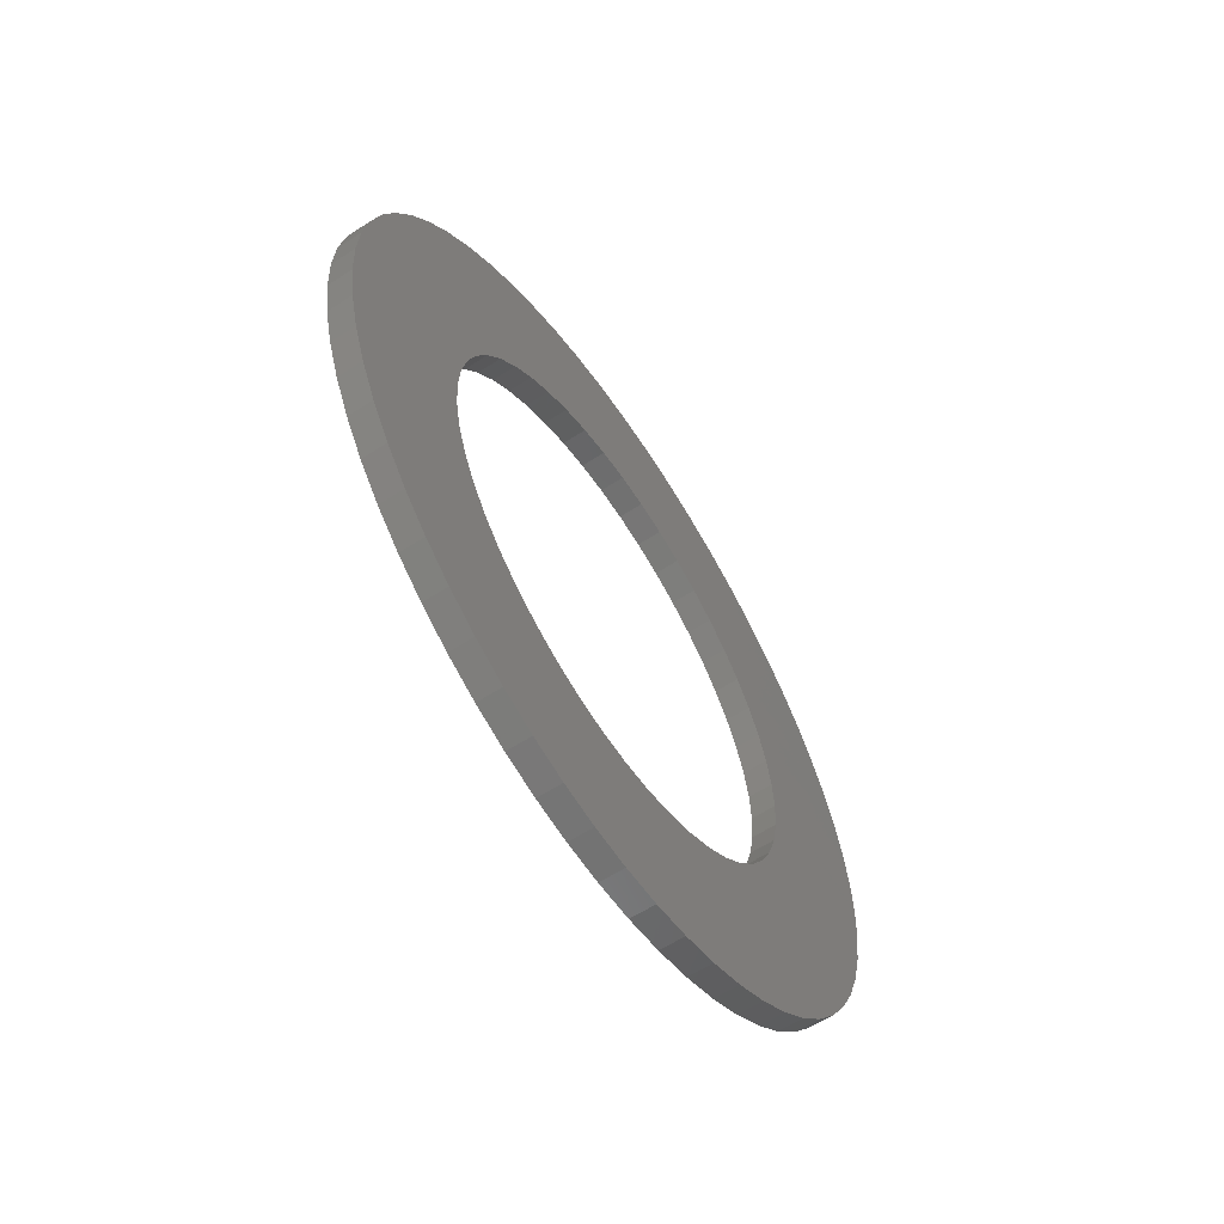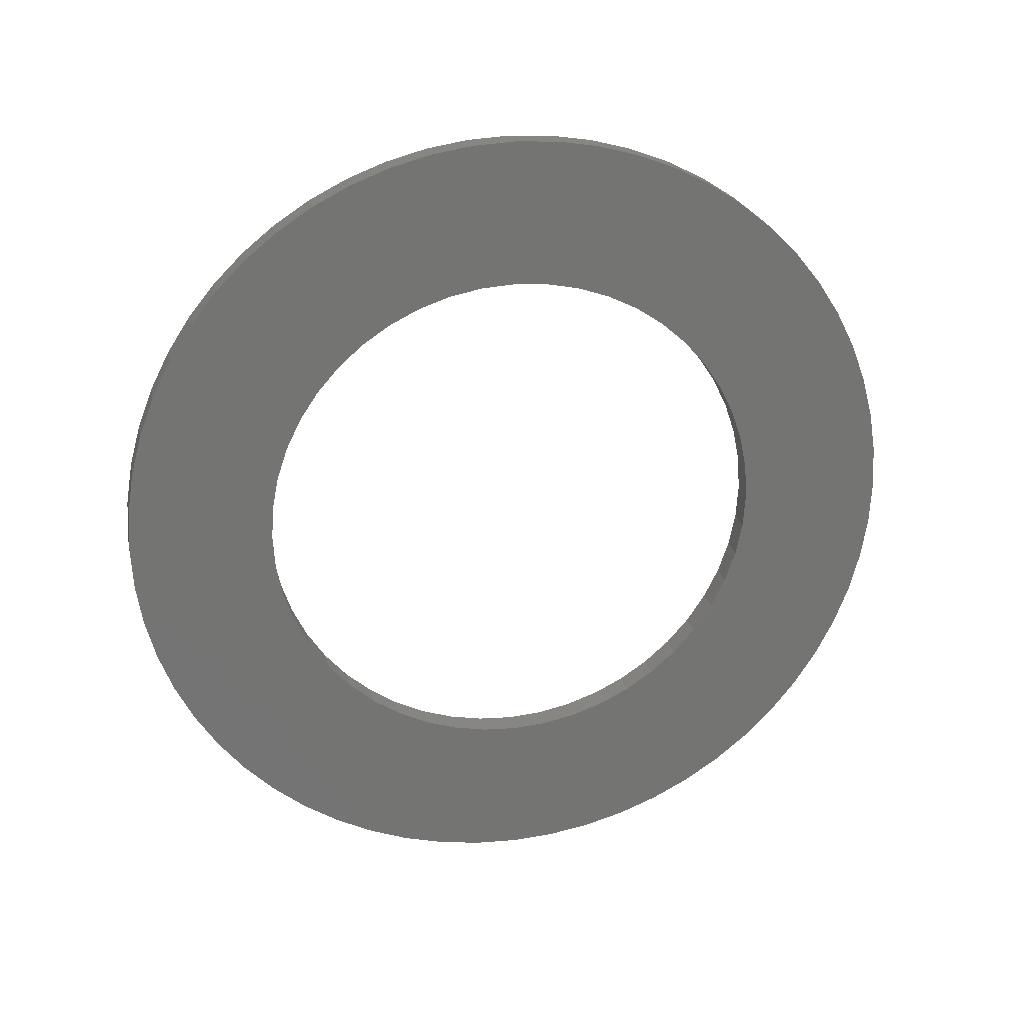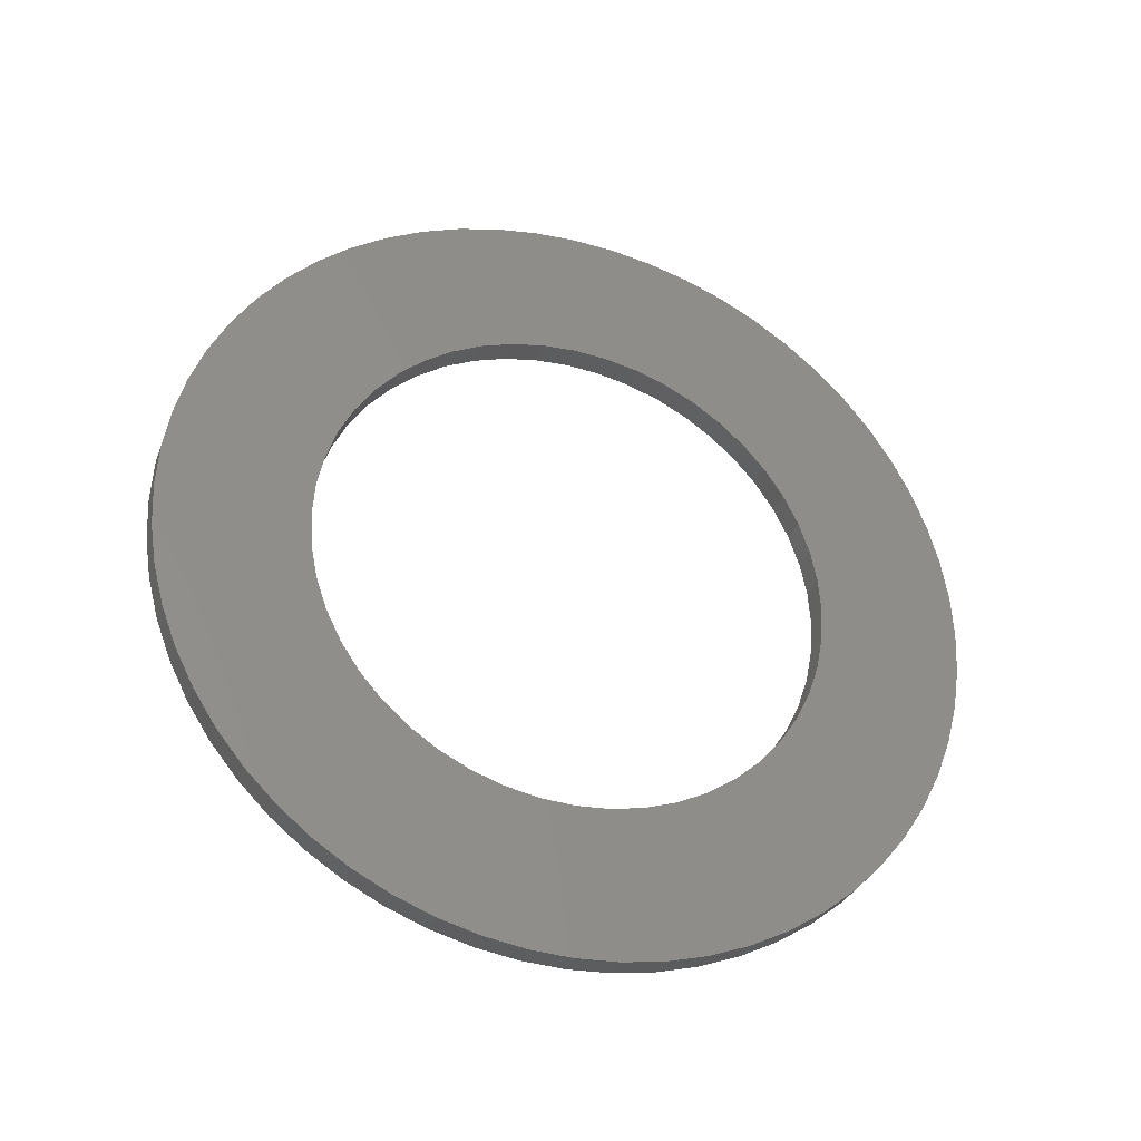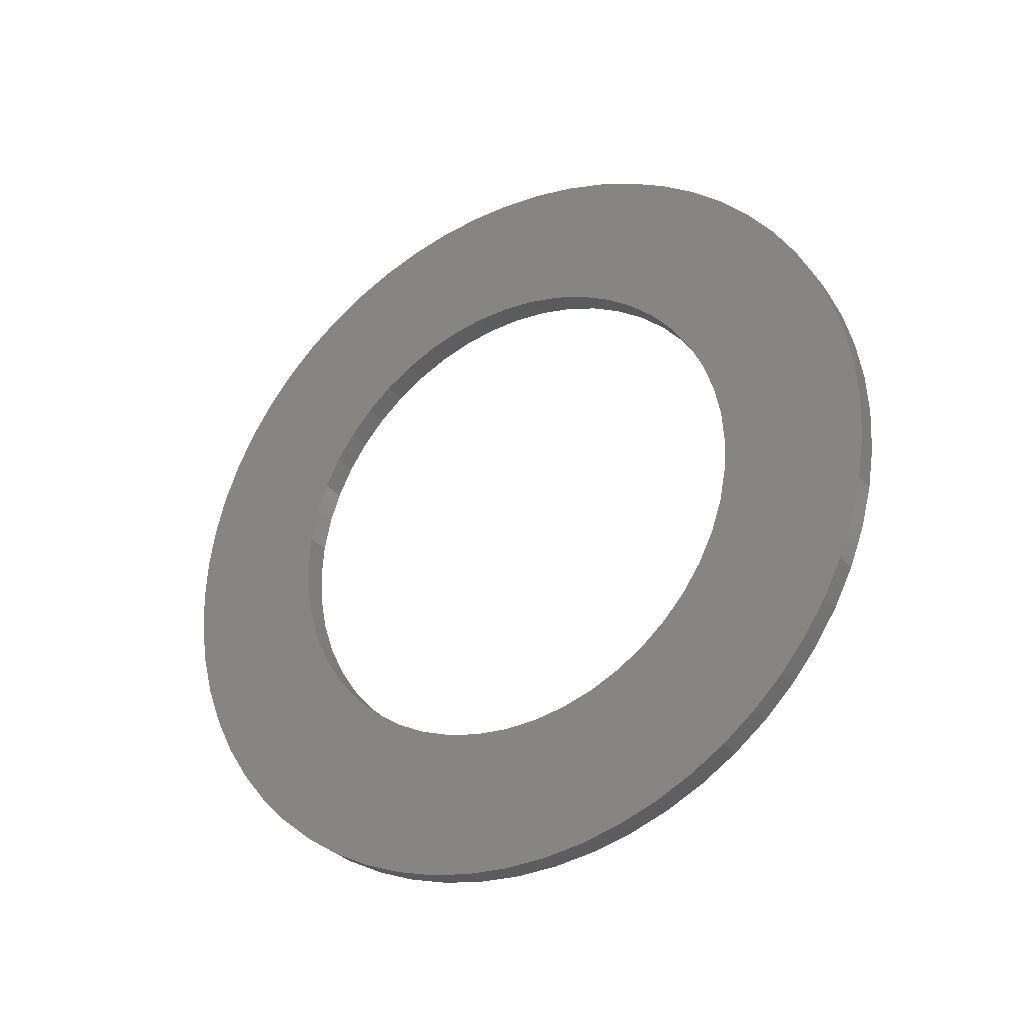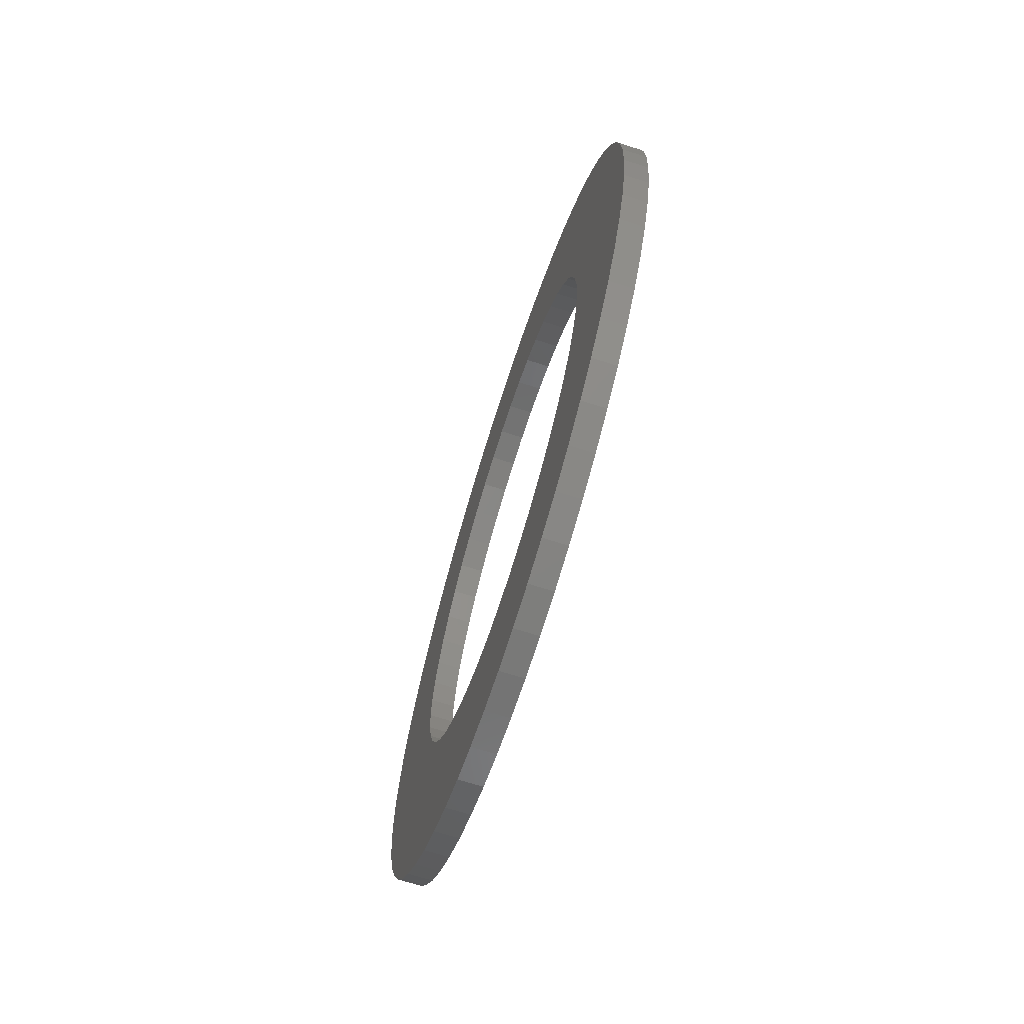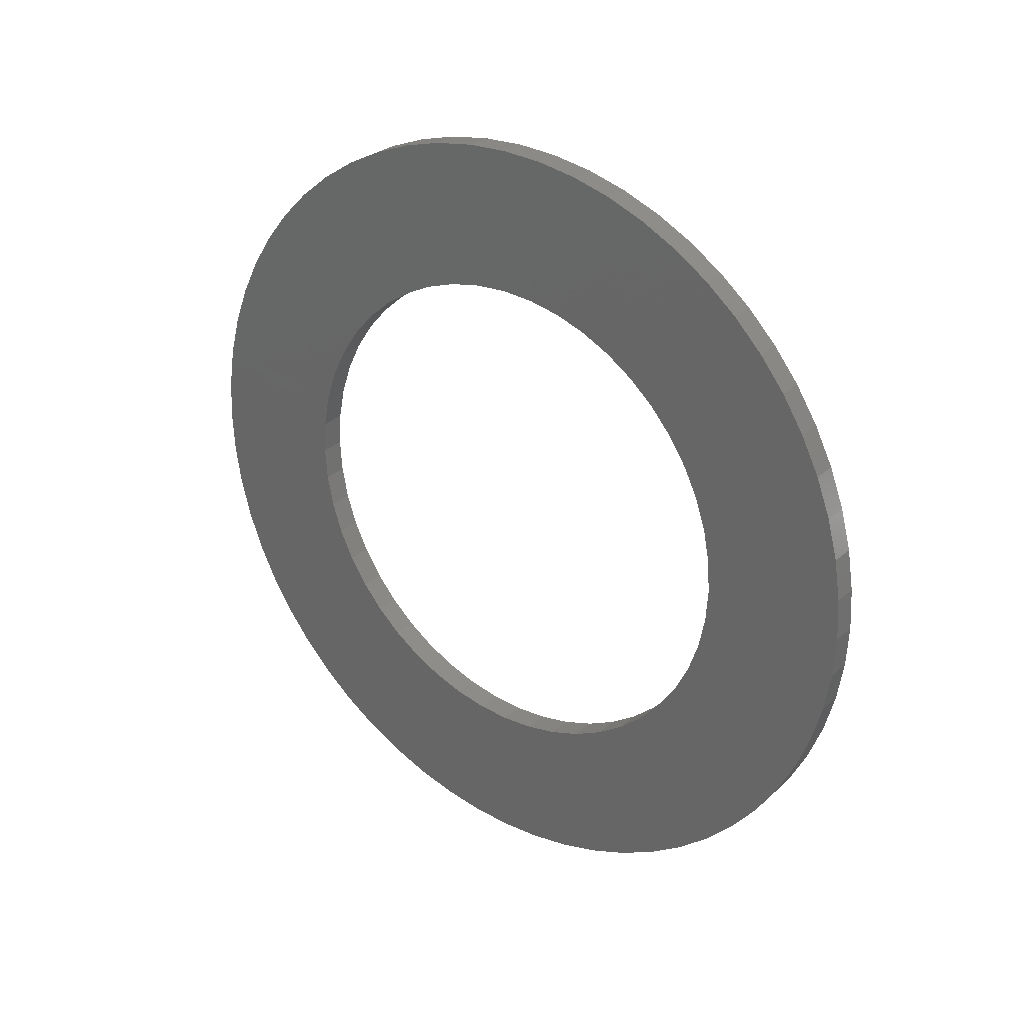
<metadata>
{"format":"stl","ext":"stl","renderer":"f3d","projection":"perspective","resolution":1024,"background":"white","views":[{"elev":-60.7,"azim":33.4,"up":"+Y"},{"elev":23.8,"azim":-102.3,"up":"+Z"},{"elev":-32.7,"azim":-109.1,"up":"+Z"},{"elev":-30.0,"azim":120.8,"up":"+Y"},{"elev":-69.1,"azim":-17.7,"up":"+Y"},{"elev":28.4,"azim":127.7,"up":"+Y"}]}
</metadata>
<code>
# stl→obj: 172 verts, 432 faces
v 2250 1346 1886
v 2250 1348 1889
v 2250 1346 1887
v 2250 1347 1890
v 2250 1345 1888
v 2250 1346 1890
v 2250 1344 1888
v 2250 1339 1887
v 2250 1336 1889
v 2250 1338 1886
v 2250 1336 1888
v 2250 1335 1887
v 2250 1338 1885
v 2250 1337 1885
v 2250 1347 1882
v 2250 1350 1882
v 2250 1347 1883
v 2250 1350 1883
v 2250 1348 1883
v 2250 1347 1884
v 2250 1350 1884
v 2250 1347 1885
v 2250 1342 1888
v 2250 1341 1891
v 2250 1341 1888
v 2250 1340 1891
v 2250 1340 1888
v 2250 1339 1891
v 2250 1338 1890
v 2250 1337 1889
v 2250 1346 1891
v 2250 1345 1891
v 2250 1344 1891
v 2250 1343 1888
v 2250 1343 1891
v 2250 1342 1891
v 2250 1335 1886
v 2250 1335 1885
v 2250 1337 1884
v 2250 1334 1884
v 2250 1337 1883
v 2250 1334 1883
v 2250 1337 1882
v 2250 1350 1885
v 2250 1350 1886
v 2250 1350 1887
v 2250 1347 1886
v 2250 1349 1887
v 2250 1349 1888
v 2250 1346 1880
v 2250 1348 1878
v 2250 1349 1879
v 2250 1347 1881
v 2250 1350 1880
v 2250 1350 1881
v 2250 1343 1878
v 2250 1344 1876
v 2250 1344 1878
v 2250 1345 1876
v 2250 1344 1879
v 2250 1346 1876
v 2250 1345 1879
v 2250 1346 1879
v 2250 1347 1877
v 2250 1348 1877
v 2250 1341 1878
v 2250 1341 1876
v 2250 1342 1878
v 2250 1342 1875
v 2250 1343 1875
v 2250 1335 1882
v 2250 1335 1881
v 2250 1338 1881
v 2250 1335 1880
v 2250 1335 1879
v 2250 1338 1880
v 2250 1336 1879
v 2250 1339 1880
v 2250 1336 1878
v 2250 1337 1877
v 2250 1339 1879
v 2250 1338 1877
v 2250 1340 1879
v 2250 1338 1876
v 2250 1339 1876
v 2250 1340 1876
v 2249 1346 1887
v 2249 1348 1889
v 2249 1346 1886
v 2249 1349 1888
v 2249 1347 1886
v 2249 1349 1887
v 2249 1347 1885
v 2249 1350 1887
v 2249 1350 1886
v 2249 1350 1885
v 2249 1347 1884
v 2249 1350 1884
v 2249 1348 1883
v 2249 1350 1883
v 2249 1347 1883
v 2249 1338 1881
v 2249 1335 1881
v 2249 1337 1882
v 2249 1335 1882
v 2249 1337 1883
v 2249 1334 1883
v 2249 1337 1884
v 2249 1344 1888
v 2249 1345 1891
v 2249 1346 1891
v 2249 1345 1888
v 2249 1346 1890
v 2249 1347 1890
v 2249 1338 1886
v 2249 1336 1889
v 2249 1339 1887
v 2249 1337 1889
v 2249 1338 1890
v 2249 1340 1888
v 2249 1339 1891
v 2249 1341 1888
v 2249 1334 1884
v 2249 1335 1885
v 2249 1337 1885
v 2249 1335 1886
v 2249 1338 1885
v 2249 1335 1887
v 2249 1336 1888
v 2249 1339 1879
v 2249 1337 1877
v 2249 1339 1880
v 2249 1336 1878
v 2249 1338 1880
v 2249 1336 1879
v 2249 1335 1879
v 2249 1335 1880
v 2249 1350 1882
v 2249 1347 1882
v 2249 1350 1881
v 2249 1347 1881
v 2249 1350 1880
v 2249 1349 1879
v 2249 1346 1880
v 2249 1340 1891
v 2249 1341 1891
v 2249 1342 1888
v 2249 1342 1891
v 2249 1343 1888
v 2249 1343 1891
v 2249 1344 1891
v 2249 1342 1878
v 2249 1341 1876
v 2249 1341 1878
v 2249 1340 1876
v 2249 1340 1879
v 2249 1339 1876
v 2249 1338 1876
v 2249 1338 1877
v 2249 1344 1879
v 2249 1345 1876
v 2249 1344 1878
v 2249 1344 1876
v 2249 1343 1878
v 2249 1343 1875
v 2249 1342 1875
v 2249 1348 1878
v 2249 1348 1877
v 2249 1346 1879
v 2249 1347 1877
v 2249 1345 1879
v 2249 1346 1876
f 1 2 3
f 3 2 2
f 3 2 3
f 3 2 4
f 3 4 5
f 5 4 6
f 5 6 7
f 8 9 10
f 10 9 11
f 10 11 10
f 10 11 12
f 10 12 13
f 13 12 12
f 13 12 14
f 15 16 17
f 17 16 18
f 17 18 19
f 19 18 18
f 19 18 20
f 20 18 21
f 20 21 22
f 23 24 25
f 25 24 26
f 25 26 27
f 27 26 28
f 27 28 27
f 27 28 29
f 27 29 8
f 8 29 29
f 8 29 8
f 8 29 30
f 8 30 9
f 6 31 7
f 7 31 32
f 7 32 7
f 7 32 33
f 7 33 34
f 34 33 35
f 34 35 23
f 23 35 36
f 23 36 23
f 23 36 36
f 23 36 24
f 12 37 14
f 14 37 38
f 14 38 39
f 39 38 40
f 39 40 41
f 41 40 42
f 41 42 41
f 41 42 42
f 41 42 43
f 21 44 22
f 22 44 45
f 22 45 22
f 22 45 46
f 22 46 47
f 47 46 48
f 47 48 1
f 1 48 49
f 1 49 2
f 50 51 50
f 50 51 52
f 50 52 53
f 53 52 52
f 53 52 53
f 53 52 54
f 53 54 15
f 15 54 55
f 15 55 16
f 56 57 58
f 58 57 59
f 58 59 60
f 60 59 61
f 60 61 62
f 62 61 61
f 62 61 63
f 63 61 64
f 63 64 50
f 50 64 65
f 50 65 51
f 66 67 68
f 68 67 69
f 68 69 68
f 68 69 69
f 68 69 56
f 56 69 70
f 56 70 57
f 42 71 43
f 43 71 72
f 43 72 73
f 73 72 74
f 73 74 73
f 73 74 75
f 73 75 76
f 76 75 77
f 76 77 78
f 77 79 78
f 78 79 80
f 78 80 81
f 81 80 82
f 81 82 83
f 83 82 84
f 83 84 83
f 83 84 85
f 83 85 66
f 66 85 86
f 66 86 67
f 87 88 89
f 89 88 90
f 89 90 91
f 91 90 92
f 91 92 93
f 92 94 93
f 93 94 95
f 93 95 93
f 93 95 96
f 93 96 97
f 97 96 98
f 97 98 99
f 99 98 100
f 99 100 101
f 102 103 104
f 104 103 105
f 104 105 106
f 106 105 107
f 106 107 106
f 106 107 107
f 106 107 108
f 109 110 109
f 109 110 111
f 109 111 112
f 112 111 113
f 112 113 87
f 87 113 114
f 87 114 87
f 87 114 88
f 87 88 88
f 115 116 117
f 117 116 118
f 117 118 117
f 117 118 119
f 117 119 120
f 120 119 119
f 120 119 120
f 120 119 121
f 120 121 122
f 107 123 108
f 108 123 124
f 108 124 125
f 125 124 126
f 125 126 127
f 127 126 128
f 127 128 115
f 115 128 128
f 115 128 115
f 115 128 129
f 115 129 116
f 130 131 132
f 132 131 133
f 132 133 134
f 134 133 135
f 134 135 102
f 102 135 136
f 102 136 102
f 102 136 137
f 102 137 103
f 100 100 101
f 101 100 138
f 101 138 139
f 139 138 140
f 139 140 141
f 141 140 142
f 141 142 141
f 141 142 143
f 141 143 144
f 121 145 122
f 122 145 146
f 122 146 147
f 147 146 148
f 147 148 147
f 147 148 148
f 147 148 149
f 149 148 150
f 149 150 109
f 109 150 151
f 109 151 110
f 152 153 154
f 154 153 155
f 154 155 156
f 156 155 157
f 156 157 156
f 156 157 158
f 156 158 130
f 130 158 159
f 130 159 131
f 160 161 162
f 162 161 163
f 162 163 164
f 164 163 165
f 164 165 152
f 152 165 166
f 152 166 152
f 152 166 166
f 152 166 153
f 143 143 144
f 144 143 167
f 144 167 144
f 144 167 168
f 144 168 169
f 169 168 170
f 169 170 171
f 171 170 172
f 171 172 160
f 160 172 172
f 160 172 161
f 18 100 18
f 18 100 98
f 18 98 21
f 21 98 96
f 21 96 44
f 44 96 95
f 44 95 45
f 45 95 94
f 45 94 46
f 46 94 92
f 46 92 48
f 48 92 90
f 48 90 49
f 49 90 88
f 49 88 2
f 2 88 88
f 2 88 2
f 2 88 114
f 2 114 4
f 4 114 113
f 4 113 6
f 6 113 111
f 6 111 31
f 31 111 110
f 31 110 32
f 32 110 151
f 32 151 33
f 33 151 150
f 33 150 35
f 35 150 148
f 35 148 36
f 36 148 148
f 36 148 36
f 36 148 146
f 36 146 24
f 24 146 145
f 24 145 26
f 26 145 121
f 26 121 28
f 28 121 119
f 28 119 29
f 29 119 119
f 29 119 29
f 29 119 118
f 29 118 30
f 30 118 116
f 30 116 9
f 9 116 129
f 9 129 11
f 11 129 128
f 11 128 12
f 12 128 128
f 12 128 12
f 12 128 126
f 12 126 37
f 37 126 124
f 37 124 38
f 38 124 123
f 38 123 40
f 40 123 107
f 40 107 42
f 42 107 107
f 42 107 42
f 42 107 105
f 42 105 71
f 71 105 103
f 71 103 72
f 72 103 137
f 72 137 74
f 74 137 136
f 74 136 75
f 75 136 135
f 75 135 77
f 77 135 133
f 77 133 79
f 79 133 131
f 79 131 80
f 80 131 159
f 80 159 82
f 82 159 158
f 82 158 84
f 84 158 157
f 84 157 85
f 85 157 155
f 85 155 86
f 86 155 153
f 86 153 67
f 67 153 166
f 67 166 69
f 69 166 166
f 69 166 69
f 69 166 165
f 69 165 70
f 70 165 163
f 70 163 57
f 57 163 161
f 57 161 59
f 59 161 172
f 59 172 61
f 61 172 172
f 61 172 61
f 61 172 170
f 61 170 64
f 64 170 168
f 64 168 65
f 65 168 167
f 65 167 51
f 51 167 143
f 51 143 52
f 52 143 143
f 52 143 52
f 52 143 142
f 52 142 54
f 54 142 140
f 54 140 55
f 55 140 138
f 55 138 16
f 16 138 100
f 16 100 18
f 18 100 100
f 20 99 19
f 19 99 101
f 19 101 17
f 17 101 139
f 17 139 15
f 15 139 141
f 15 141 53
f 53 141 141
f 53 141 53
f 53 141 144
f 53 144 50
f 50 144 144
f 50 144 50
f 50 144 169
f 50 169 63
f 63 169 171
f 63 171 62
f 62 171 160
f 62 160 60
f 60 160 162
f 60 162 58
f 58 162 164
f 58 164 56
f 56 164 152
f 56 152 68
f 68 152 152
f 68 152 68
f 68 152 154
f 68 154 66
f 66 154 156
f 66 156 83
f 83 156 156
f 83 156 83
f 83 156 130
f 83 130 81
f 81 130 132
f 81 132 78
f 78 132 134
f 78 134 76
f 76 134 102
f 76 102 73
f 73 102 102
f 73 102 73
f 73 102 104
f 73 104 43
f 43 104 106
f 43 106 41
f 41 106 106
f 41 106 41
f 41 106 108
f 41 108 39
f 39 108 125
f 39 125 14
f 14 125 127
f 14 127 13
f 13 127 115
f 13 115 10
f 10 115 115
f 10 115 10
f 10 115 117
f 10 117 8
f 8 117 117
f 8 117 8
f 8 117 120
f 8 120 27
f 27 120 120
f 27 120 27
f 27 120 122
f 27 122 25
f 25 122 147
f 25 147 23
f 23 147 147
f 23 147 23
f 23 147 149
f 23 149 34
f 34 149 109
f 34 109 7
f 7 109 109
f 7 109 7
f 7 109 112
f 7 112 5
f 5 112 87
f 5 87 3
f 3 87 87
f 3 87 3
f 3 87 89
f 3 89 1
f 1 89 91
f 1 91 47
f 47 91 93
f 47 93 22
f 22 93 93
f 22 93 22
f 22 93 97
f 22 97 20
f 20 97 99

</code>
